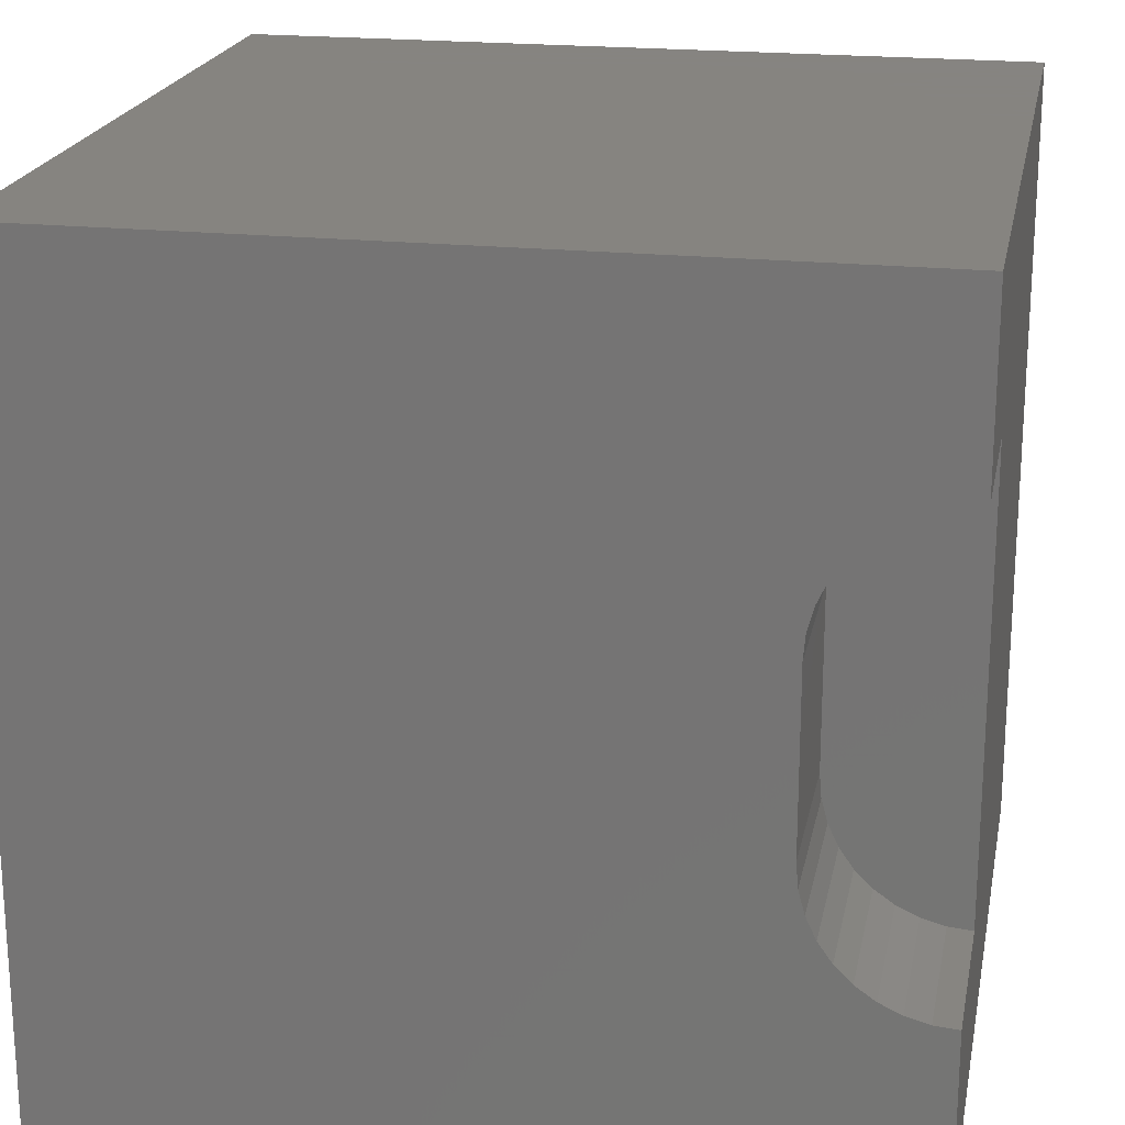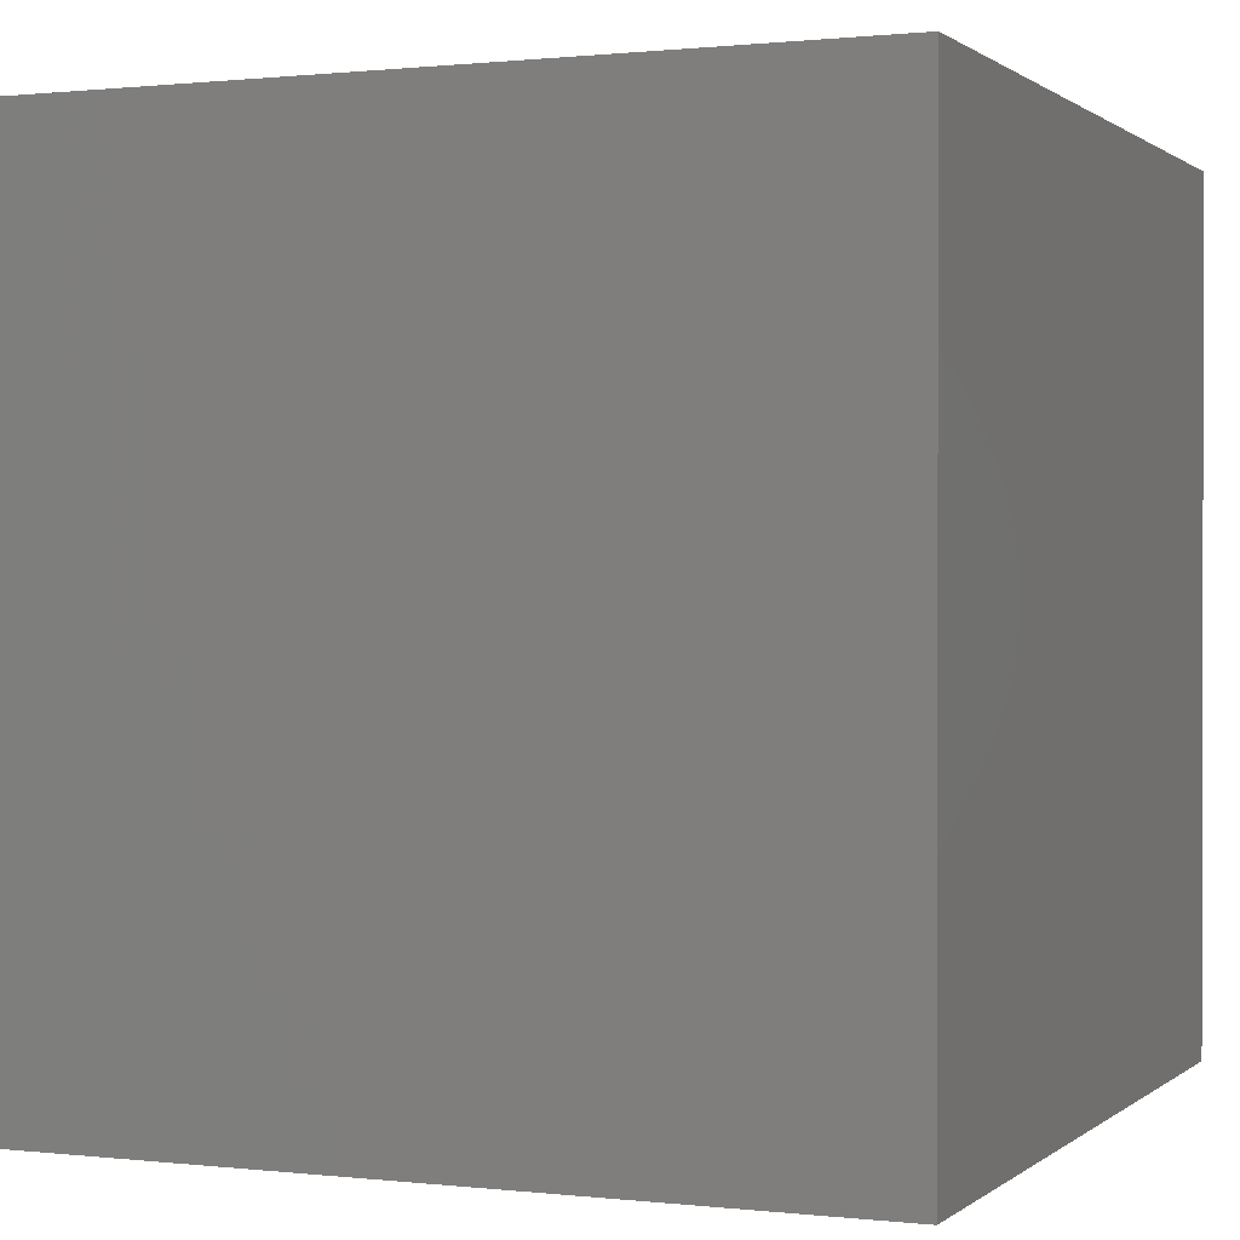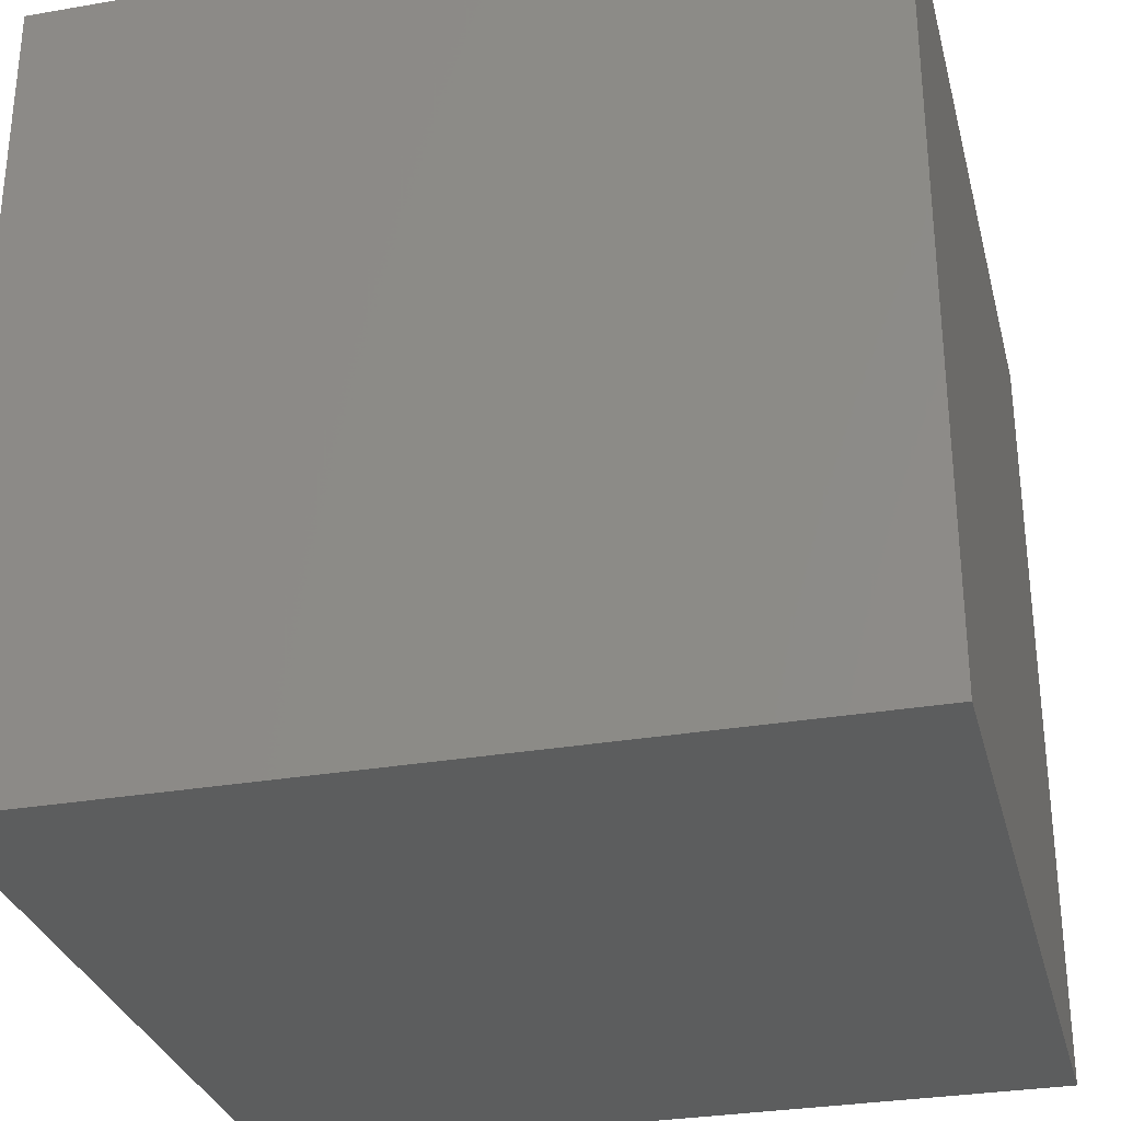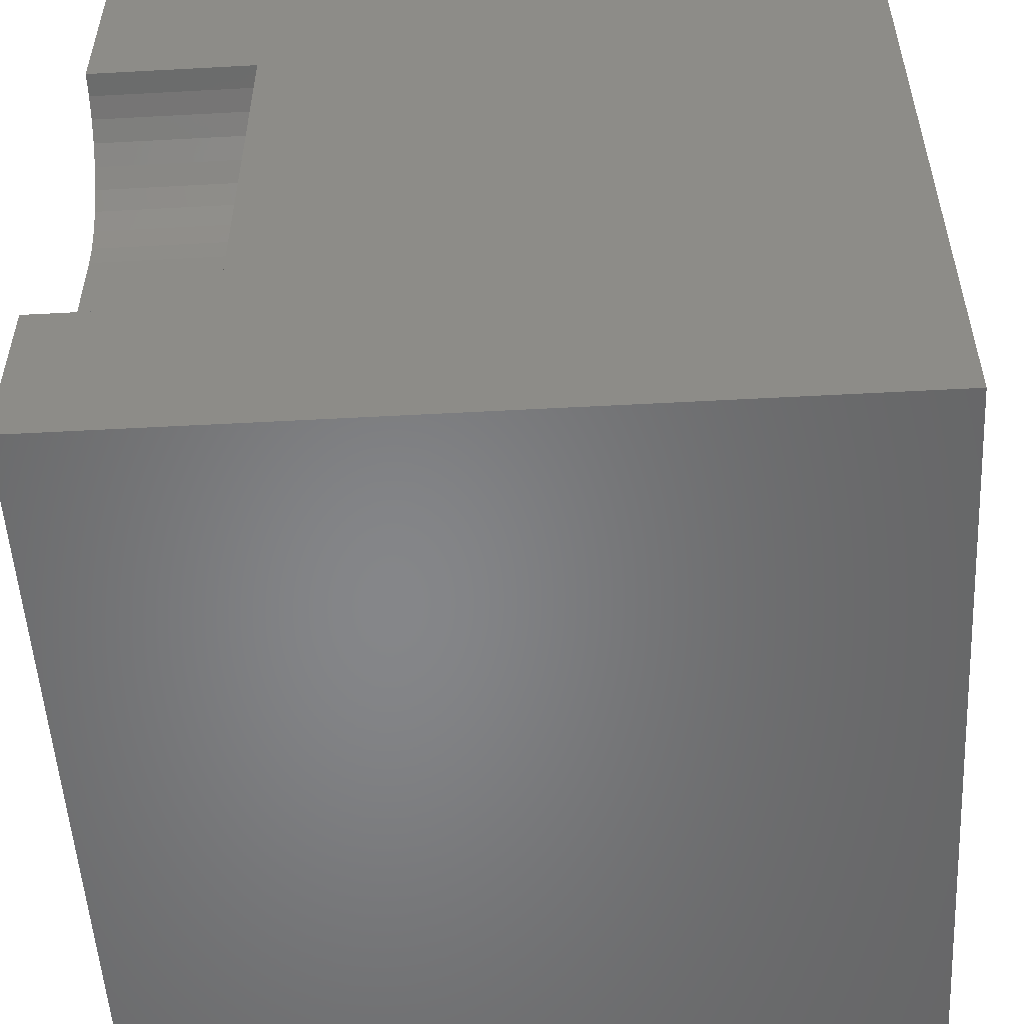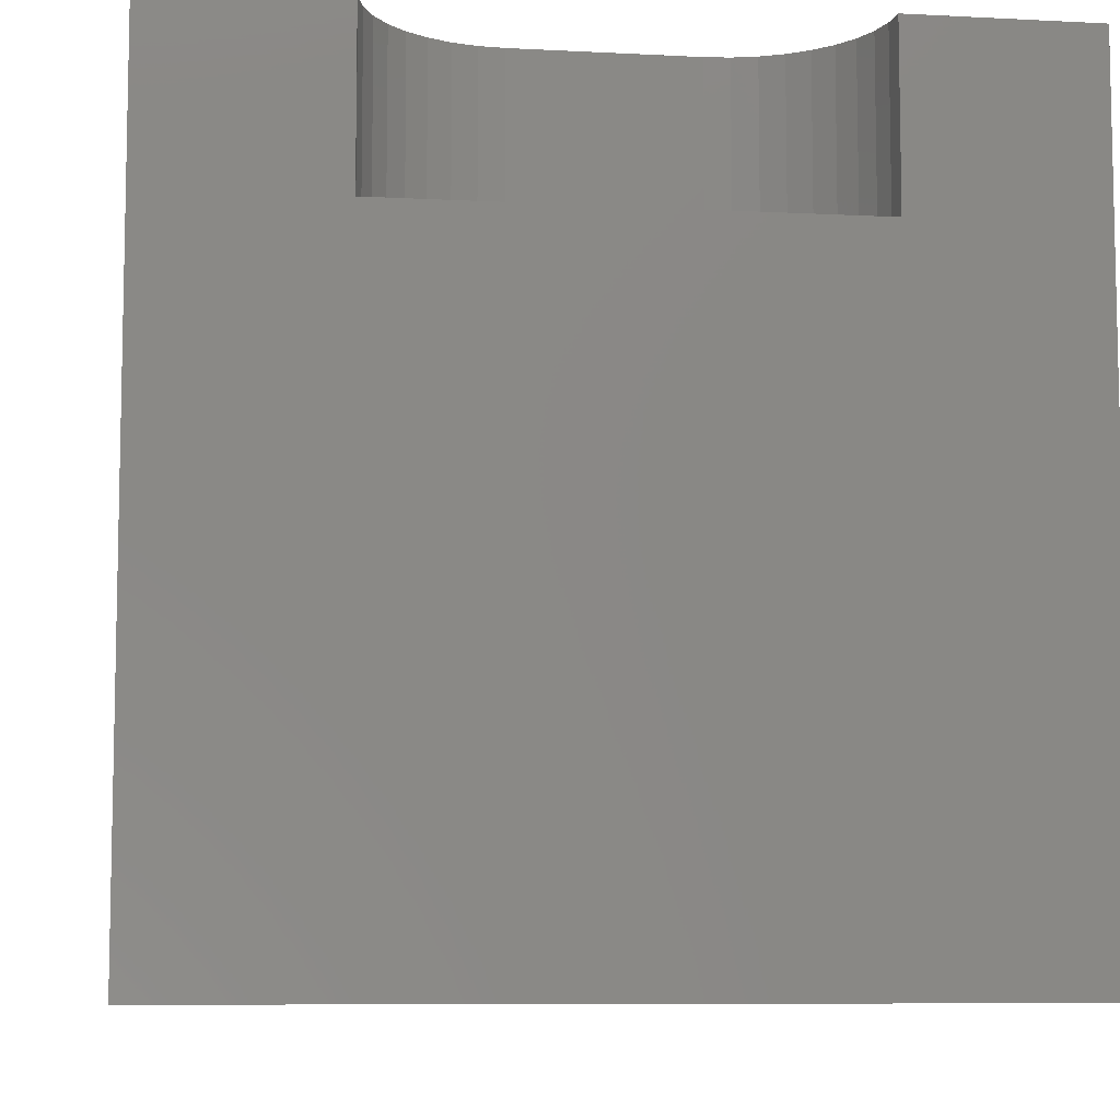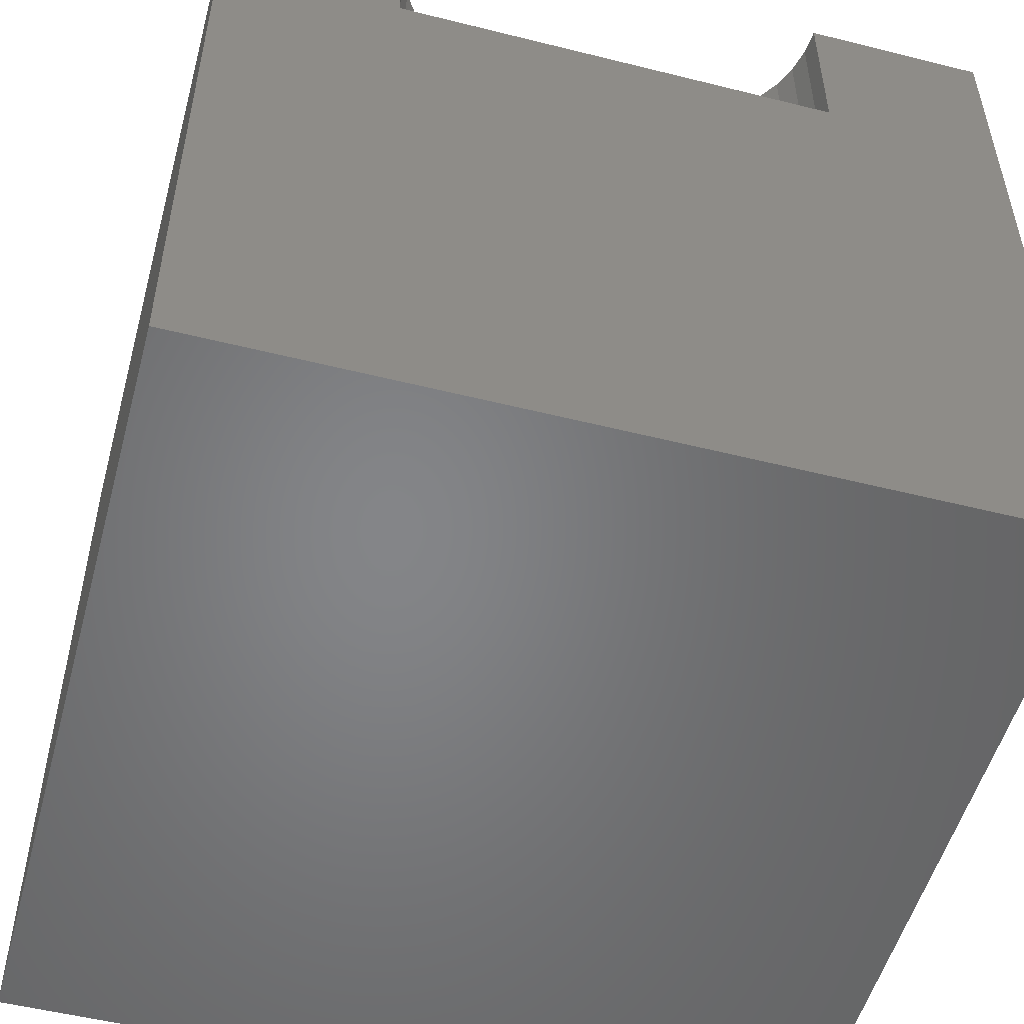
<metadata>
{"format":"stl","ext":"stl","renderer":"f3d","projection":"perspective","resolution":1024,"background":"white","views":[{"elev":20.6,"azim":10.9,"up":"+Y"},{"elev":0.7,"azim":-67.1,"up":"+Z"},{"elev":-30.4,"azim":-166.0,"up":"+Z"},{"elev":-53.2,"azim":93.3,"up":"+Y"},{"elev":-8.0,"azim":81.7,"up":"+Z"},{"elev":-52.4,"azim":74.9,"up":"+Z"}]}
</metadata>
<code>
# stl→obj: 48 verts, 92 faces
v 0 10 10
v 0 10 0
v 0 0 10
v 0 0 0
v 9.705 7.738 10
v 10 7.764 10
v 10 10 10
v 10 2.236 10
v 9.705 2.262 10
v 10 0 10
v 9.42 2.338 10
v 9.151 2.463 10
v 8.909 2.633 10
v 8.7 2.842 10
v 8.53 3.084 10
v 8.405 3.352 10
v 8.329 6.362 10
v 8.405 6.648 10
v 8.53 6.916 10
v 8.7 7.158 10
v 8.909 7.367 10
v 9.151 7.537 10
v 9.42 7.662 10
v 8.329 3.638 10
v 8.303 3.933 10
v 8.303 6.067 10
v 10 7.764 7.863
v 10 2.236 7.863
v 10 0 0
v 10 10 0
v 8.303 3.933 7.863
v 8.329 3.638 7.863
v 8.405 3.352 7.863
v 8.53 3.084 7.863
v 8.7 2.842 7.863
v 8.909 2.633 7.863
v 9.151 2.463 7.863
v 9.42 2.338 7.863
v 9.705 2.262 7.863
v 9.705 7.738 7.863
v 9.42 7.662 7.863
v 9.151 7.537 7.863
v 8.909 7.367 7.863
v 8.7 7.158 7.863
v 8.53 6.916 7.863
v 8.405 6.648 7.863
v 8.329 6.362 7.863
v 8.303 6.067 7.863
f 1 2 3
f 3 2 4
f 5 6 7
f 8 9 10
f 10 9 11
f 10 11 3
f 3 11 12
f 3 12 13
f 13 14 3
f 3 14 15
f 3 15 16
f 17 18 1
f 1 18 19
f 1 19 20
f 20 21 1
f 1 21 22
f 1 22 7
f 7 22 23
f 7 23 5
f 16 24 3
f 3 24 25
f 3 25 1
f 1 25 26
f 1 26 17
f 7 6 27
f 8 10 28
f 28 10 29
f 28 29 27
f 27 29 30
f 27 30 7
f 2 30 4
f 4 30 29
f 7 30 1
f 1 30 2
f 29 10 4
f 4 10 3
f 31 25 24
f 31 24 32
f 32 24 16
f 32 16 33
f 33 16 15
f 33 15 34
f 34 15 14
f 34 14 35
f 35 14 13
f 35 13 36
f 36 13 12
f 36 12 37
f 37 12 11
f 37 11 38
f 38 11 9
f 38 9 39
f 39 9 8
f 39 8 28
f 27 6 5
f 27 5 40
f 40 5 23
f 40 23 41
f 41 23 22
f 41 22 42
f 42 22 21
f 42 21 43
f 43 21 20
f 43 20 44
f 44 20 19
f 44 19 45
f 45 19 18
f 45 18 46
f 46 18 17
f 46 17 47
f 47 17 26
f 47 26 48
f 28 27 48
f 43 44 45
f 48 27 47
f 47 27 40
f 47 40 41
f 41 42 47
f 47 42 43
f 47 43 46
f 46 43 45
f 33 34 35
f 32 37 38
f 33 35 32
f 32 35 36
f 32 36 37
f 48 31 28
f 28 31 32
f 28 32 39
f 39 32 38
f 31 48 25
f 25 48 26

</code>
